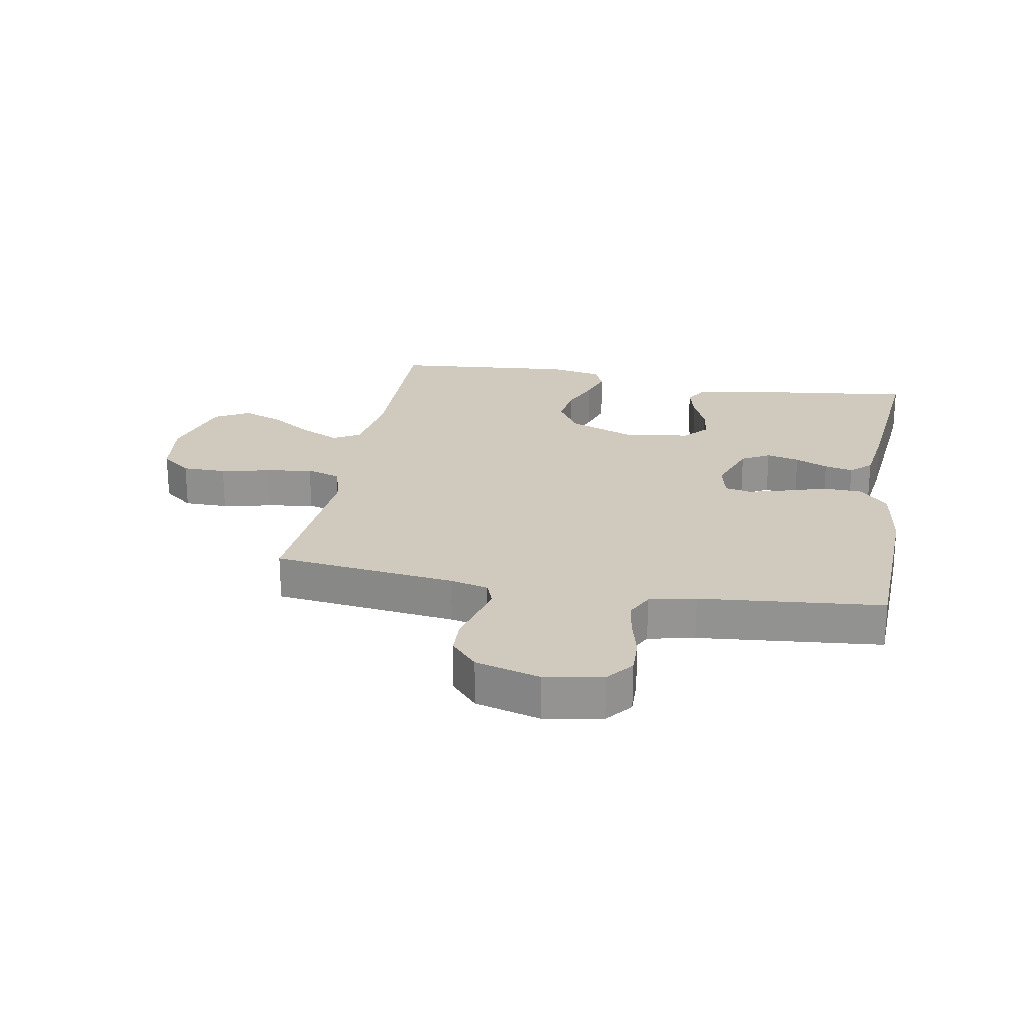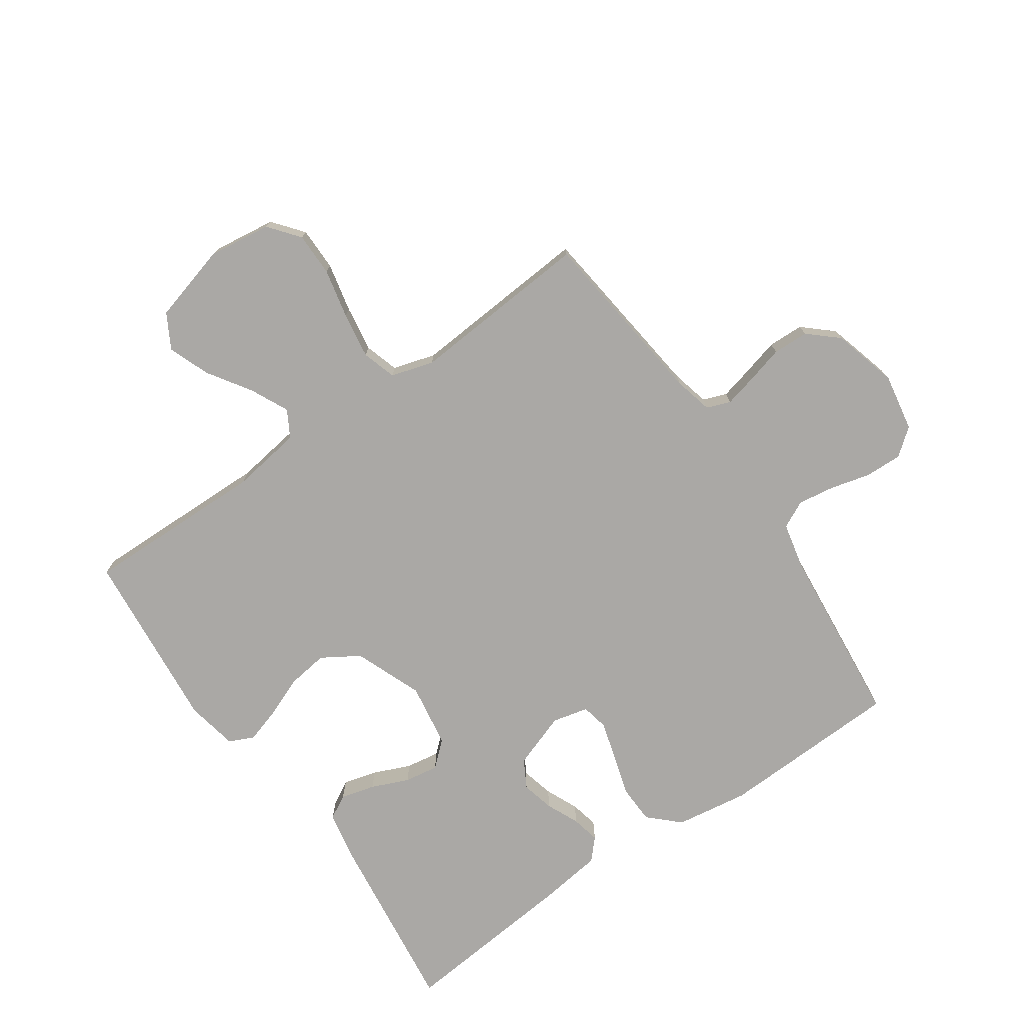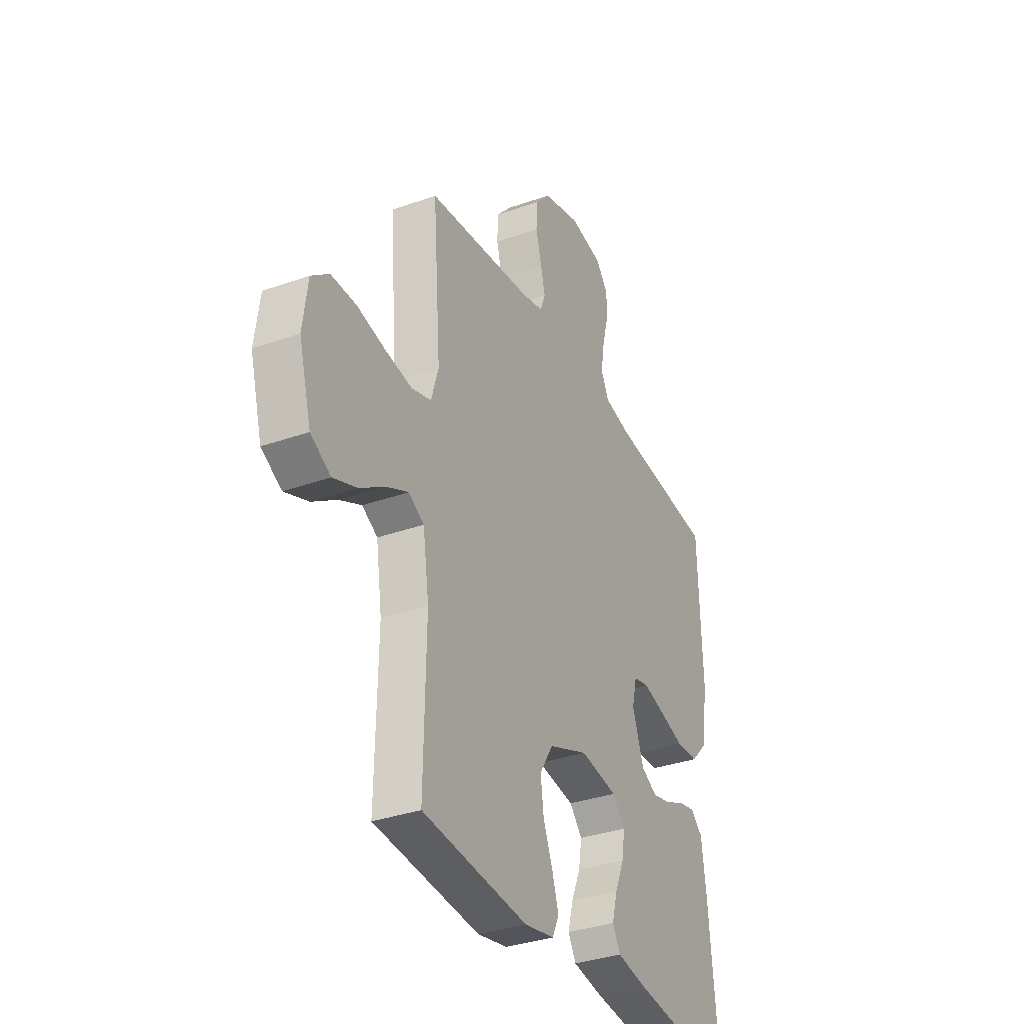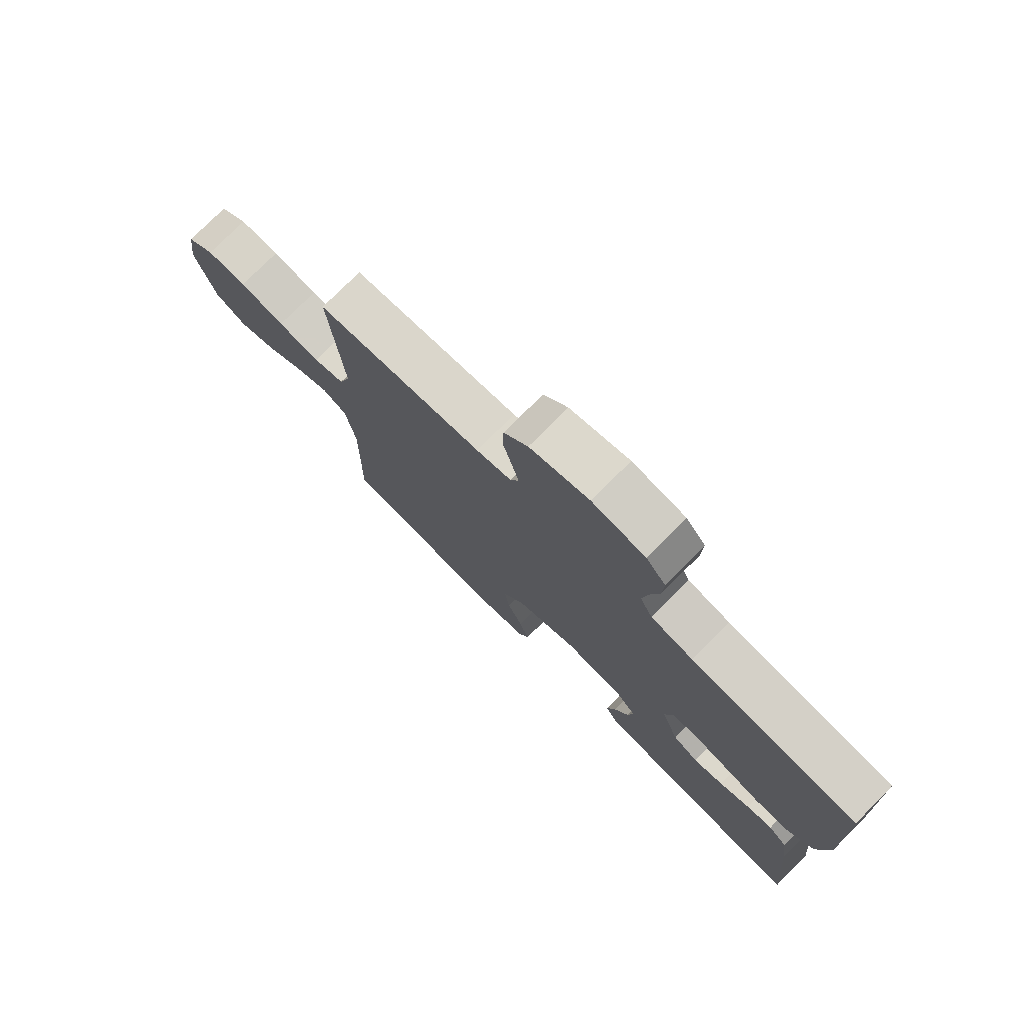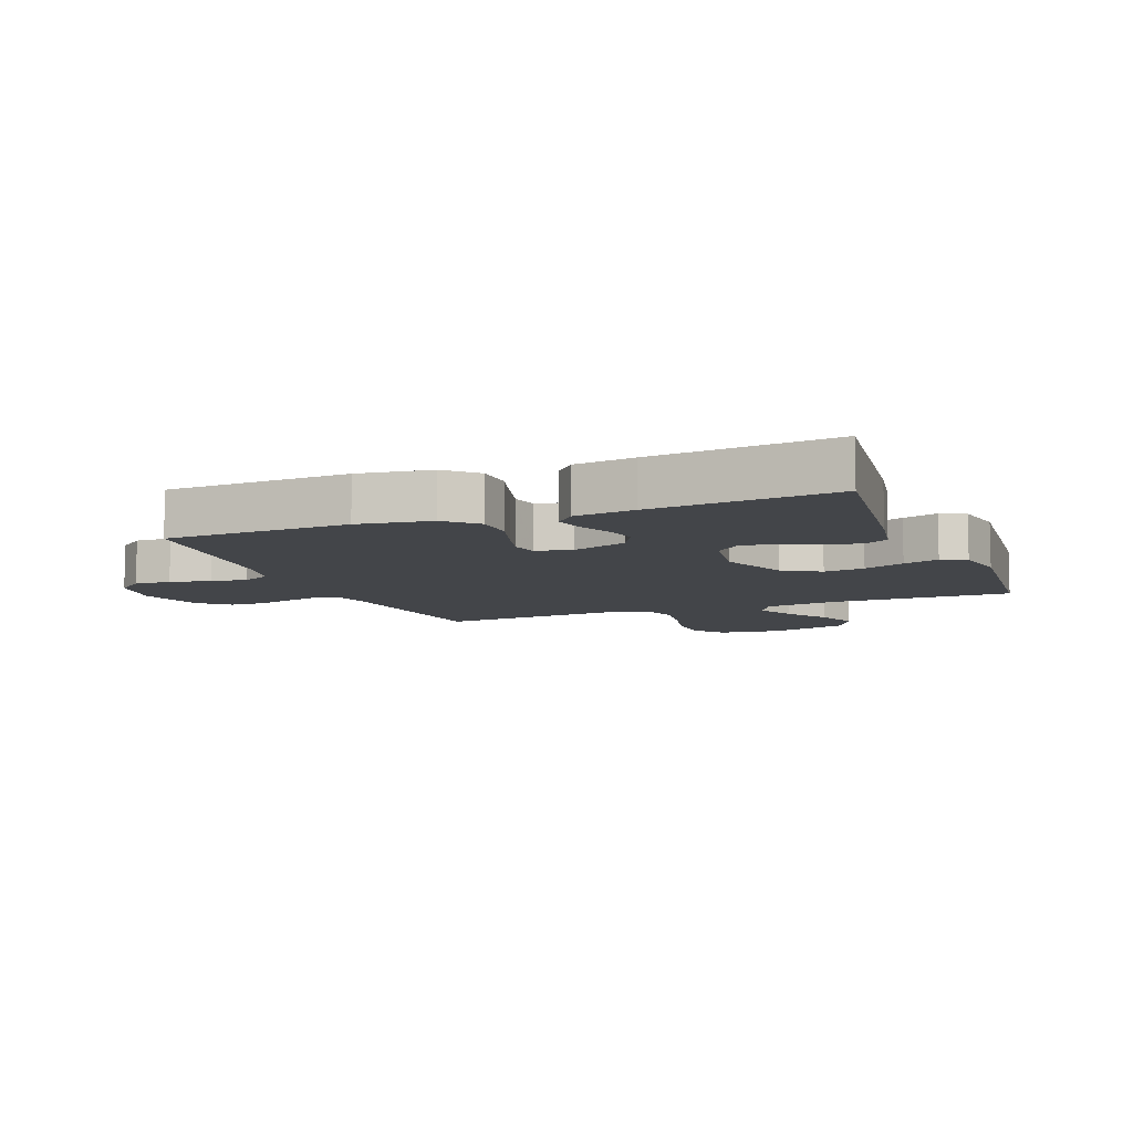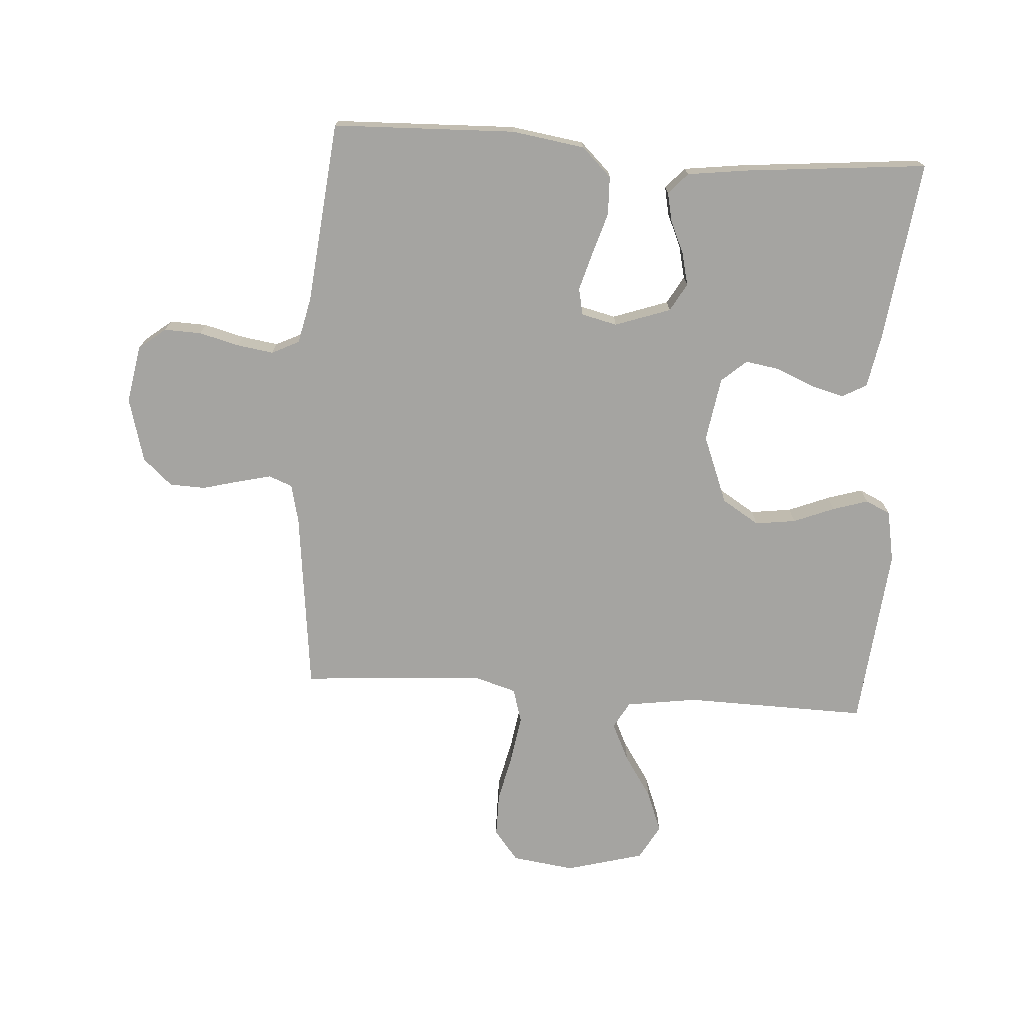
<metadata>
{"format":"obj","ext":"obj","renderer":"f3d","projection":"perspective","resolution":1024,"background":"white","views":[{"elev":23.1,"azim":10.4,"up":"+Y"},{"elev":-75.2,"azim":-55.2,"up":"+Y"},{"elev":-34.0,"azim":-64.3,"up":"+Z"},{"elev":77.0,"azim":44.9,"up":"+Z"},{"elev":-8.6,"azim":111.7,"up":"+Y"},{"elev":-73.2,"azim":86.1,"up":"+Y"}]}
</metadata>
<code>
v 0.5 0.07 -0.5
v 0.2 0.07 -0.462
v 0.114 0.07 -0.446
v 0.092 0.07 -0.406
v 0.107 0.07 -0.35
v 0.133 0.07 -0.289
v 0.142 0.07 -0.233
v 0.106 0.07 -0.192
v 0 0.07 -0.175
v -0.112 0.07 -0.219
v -0.15 0.07 -0.28
v -0.141 0.07 -0.347
v -0.114 0.07 -0.414
v -0.096 0.07 -0.472
v -0.115 0.07 -0.513
v -0.2 0.07 -0.529
v -0.5 0.07 -0.5
v -0.494 0.07 -0.2
v -0.511 0.07 -0.083
v -0.555 0.07 -0.058
v -0.618 0.07 -0.088
v -0.688 0.07 -0.134
v -0.756 0.07 -0.16
v -0.813 0.07 -0.128
v -0.848 0.07 0
v -0.834 0.07 0.103
v -0.784 0.07 0.143
v -0.712 0.07 0.143
v -0.631 0.07 0.125
v -0.555 0.07 0.113
v -0.499 0.07 0.13
v -0.478 0.07 0.2
v -0.5 0.07 0.5
v -0.2 0.07 0.535
v -0.137 0.07 0.55
v -0.122 0.07 0.589
v -0.135 0.07 0.643
v -0.151 0.07 0.704
v -0.149 0.07 0.763
v -0.106 0.07 0.811
v 0 0.07 0.84
v 0.095 0.07 0.823
v 0.13 0.07 0.779
v 0.128 0.07 0.718
v 0.111 0.07 0.652
v 0.102 0.07 0.592
v 0.124 0.07 0.547
v 0.2 0.07 0.53
v 0.5 0.07 0.5
v 0.51 0.07 0.2
v 0.492 0.07 0.08
v 0.445 0.07 0.031
v 0.382 0.07 0.029
v 0.313 0.07 0.05
v 0.25 0.07 0.068
v 0.206 0.07 0.059
v 0.192 0.07 0
v 0.224 0.07 -0.091
v 0.27 0.07 -0.117
v 0.324 0.07 -0.104
v 0.378 0.07 -0.08
v 0.425 0.07 -0.07
v 0.459 0.07 -0.101
v 0.472 0.07 -0.2
v 0.5 0 -0.5
v 0.2 0 -0.462
v 0.114 0 -0.446
v 0.092 0 -0.406
v 0.107 0 -0.35
v 0.133 0 -0.289
v 0.142 0 -0.233
v 0.106 0 -0.192
v 0 0 -0.175
v -0.112 0 -0.219
v -0.15 0 -0.28
v -0.141 0 -0.347
v -0.114 0 -0.414
v -0.096 0 -0.472
v -0.115 0 -0.513
v -0.2 0 -0.529
v -0.5 0 -0.5
v -0.494 0 -0.2
v -0.511 0 -0.083
v -0.555 0 -0.058
v -0.618 0 -0.088
v -0.688 0 -0.134
v -0.756 0 -0.16
v -0.813 0 -0.128
v -0.848 0 0
v -0.834 0 0.103
v -0.784 0 0.143
v -0.712 0 0.143
v -0.631 0 0.125
v -0.555 0 0.113
v -0.499 0 0.13
v -0.478 0 0.2
v -0.5 0 0.5
v -0.2 0 0.535
v -0.137 0 0.55
v -0.122 0 0.589
v -0.135 0 0.643
v -0.151 0 0.704
v -0.149 0 0.763
v -0.106 0 0.811
v 0 0 0.84
v 0.095 0 0.823
v 0.13 0 0.779
v 0.128 0 0.718
v 0.111 0 0.652
v 0.102 0 0.592
v 0.124 0 0.547
v 0.2 0 0.53
v 0.5 0 0.5
v 0.51 0 0.2
v 0.492 0 0.08
v 0.445 0 0.031
v 0.382 0 0.029
v 0.313 0 0.05
v 0.25 0 0.068
v 0.206 0 0.059
v 0.192 0 0
v 0.224 0 -0.091
v 0.27 0 -0.117
v 0.324 0 -0.104
v 0.378 0 -0.08
v 0.425 0 -0.07
v 0.459 0 -0.101
v 0.472 0 -0.2
f 60 61 62 63
f 59 60 63 64
f 51 52 53 54
f 51 54 55
f 48 49 50 51
f 47 48 51 55
f 46 47 55 56
f 42 43 44 45
f 42 45 46
f 41 42 46
f 37 38 39 40
f 36 37 40 41
f 35 36 41 46
f 32 33 34
f 31 32 34 35
f 26 27 28 29
f 26 29 30
f 25 26 30
f 24 25 30 31
f 21 22 23 24
f 20 21 24 31
f 15 16 17 18
f 15 18 19
f 12 13 14 15
f 12 15 19
f 11 12 19
f 10 11 19 20
f 3 4 5 6
f 3 6 7
f 2 3 7
f 59 64 1 2
f 58 59 2 7
f 57 58 7 8
f 56 57 8 9
f 31 35 46 56
f 20 31 56
f 9 10 20 56
f 127 126 125 124
f 128 127 124 123
f 118 117 116 115
f 119 118 115
f 115 114 113 112
f 119 115 112 111
f 120 119 111 110
f 109 108 107 106
f 110 109 106
f 110 106 105
f 104 103 102 101
f 105 104 101 100
f 110 105 100 99
f 98 97 96
f 99 98 96 95
f 93 92 91 90
f 94 93 90
f 94 90 89
f 95 94 89 88
f 88 87 86 85
f 95 88 85 84
f 82 81 80 79
f 83 82 79
f 79 78 77 76
f 83 79 76
f 83 76 75
f 84 83 75 74
f 70 69 68 67
f 71 70 67
f 71 67 66
f 66 65 128 123
f 71 66 123 122
f 72 71 122 121
f 73 72 121 120
f 120 110 99 95
f 120 95 84
f 120 84 74 73
f 1 65 66 2
f 2 66 67 3
f 3 67 68 4
f 4 68 69 5
f 5 69 70 6
f 6 70 71 7
f 7 71 72 8
f 8 72 73 9
f 9 73 74 10
f 10 74 75 11
f 11 75 76 12
f 12 76 77 13
f 13 77 78 14
f 14 78 79 15
f 15 79 80 16
f 16 80 81 17
f 17 81 82 18
f 18 82 83 19
f 19 83 84 20
f 20 84 85 21
f 21 85 86 22
f 22 86 87 23
f 23 87 88 24
f 24 88 89 25
f 25 89 90 26
f 26 90 91 27
f 27 91 92 28
f 28 92 93 29
f 29 93 94 30
f 30 94 95 31
f 31 95 96 32
f 32 96 97 33
f 33 97 98 34
f 34 98 99 35
f 35 99 100 36
f 36 100 101 37
f 37 101 102 38
f 38 102 103 39
f 39 103 104 40
f 40 104 105 41
f 41 105 106 42
f 42 106 107 43
f 43 107 108 44
f 44 108 109 45
f 45 109 110 46
f 46 110 111 47
f 47 111 112 48
f 48 112 113 49
f 49 113 114 50
f 50 114 115 51
f 51 115 116 52
f 52 116 117 53
f 53 117 118 54
f 54 118 119 55
f 55 119 120 56
f 56 120 121 57
f 57 121 122 58
f 58 122 123 59
f 59 123 124 60
f 60 124 125 61
f 61 125 126 62
f 62 126 127 63
f 63 127 128 64
f 64 128 65 1

</code>
